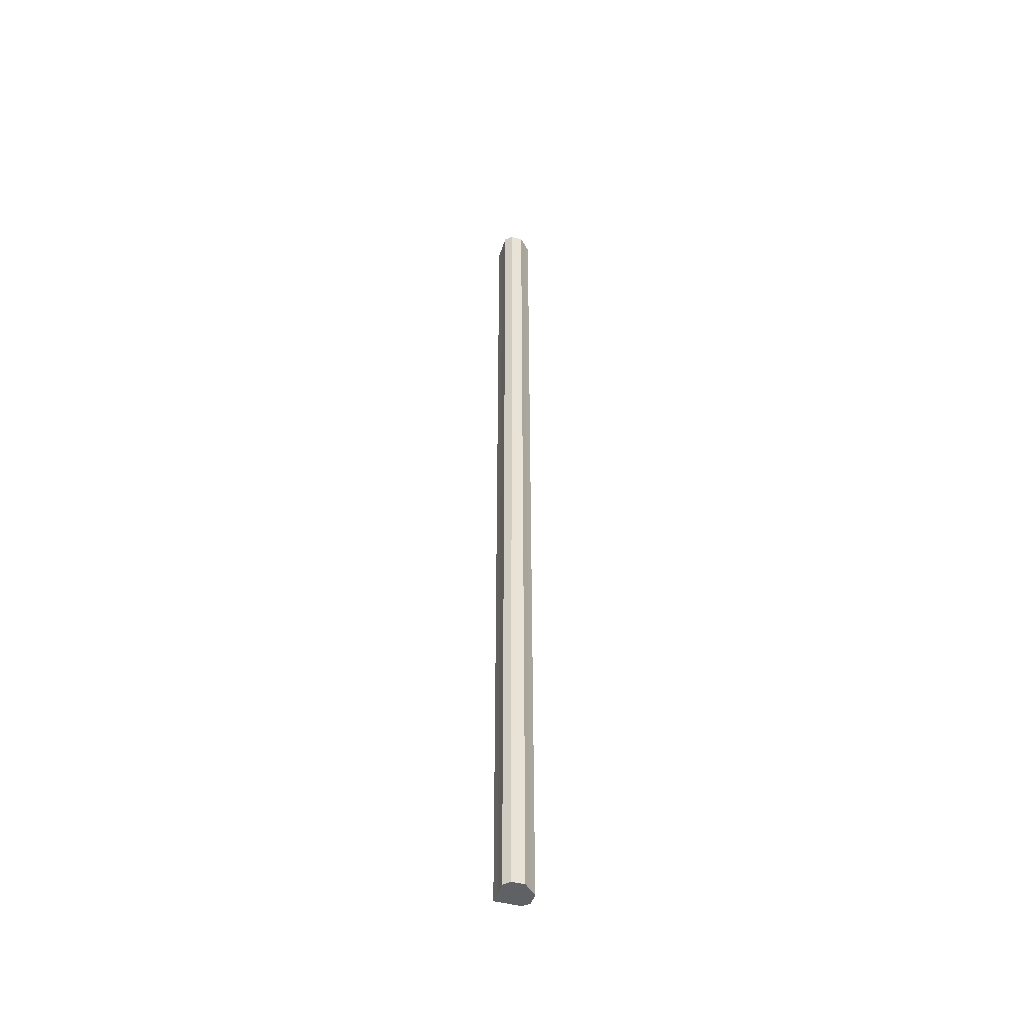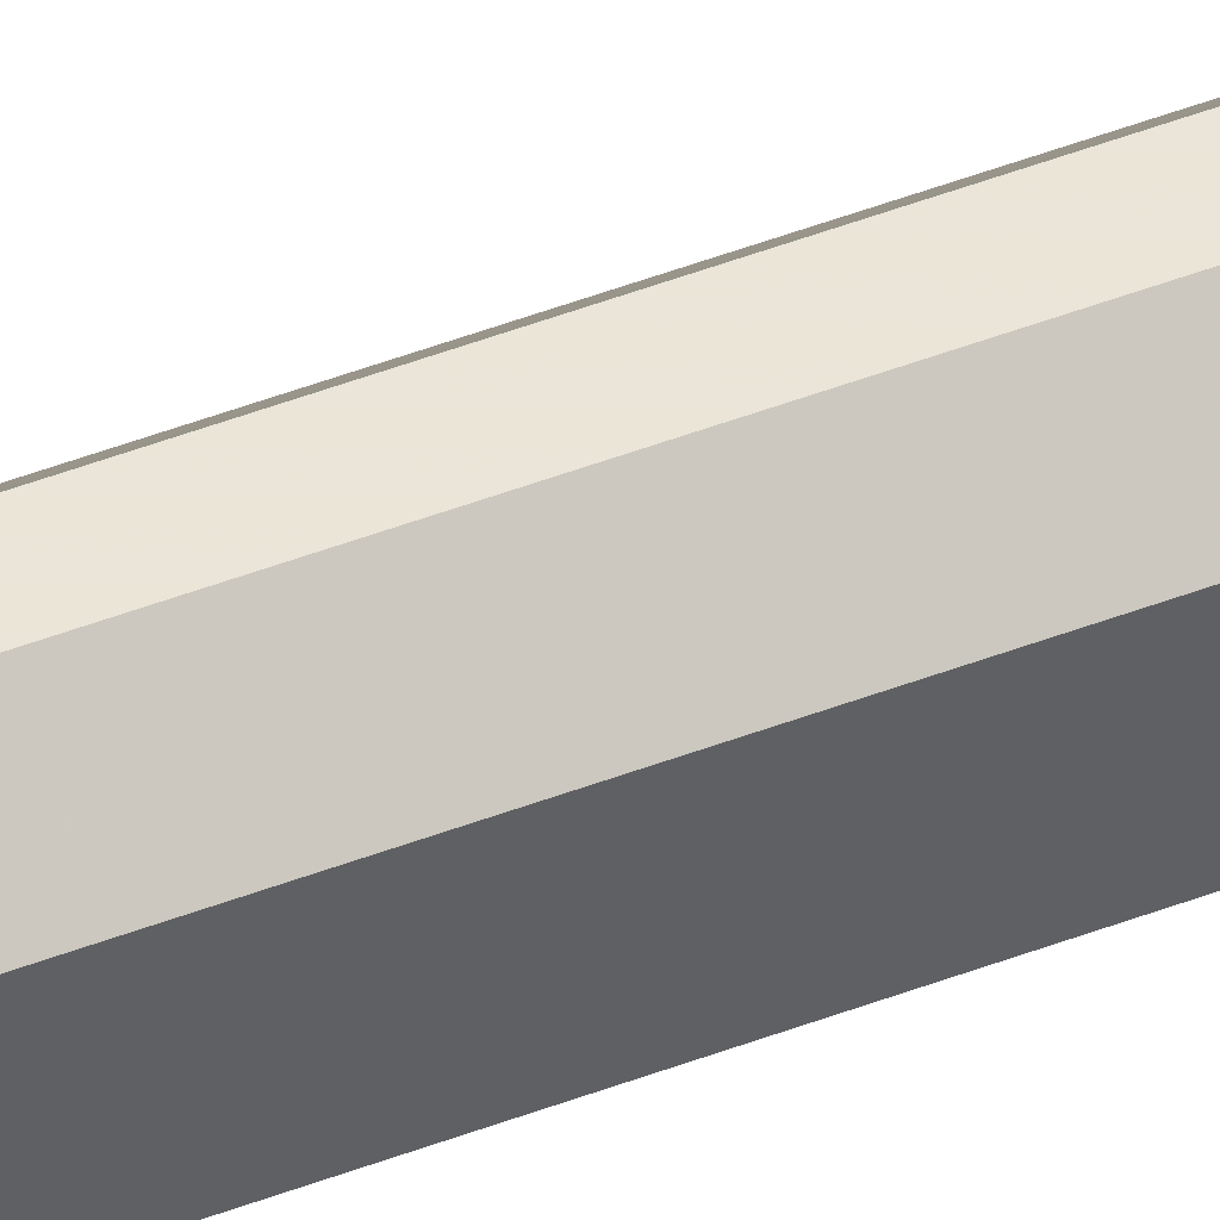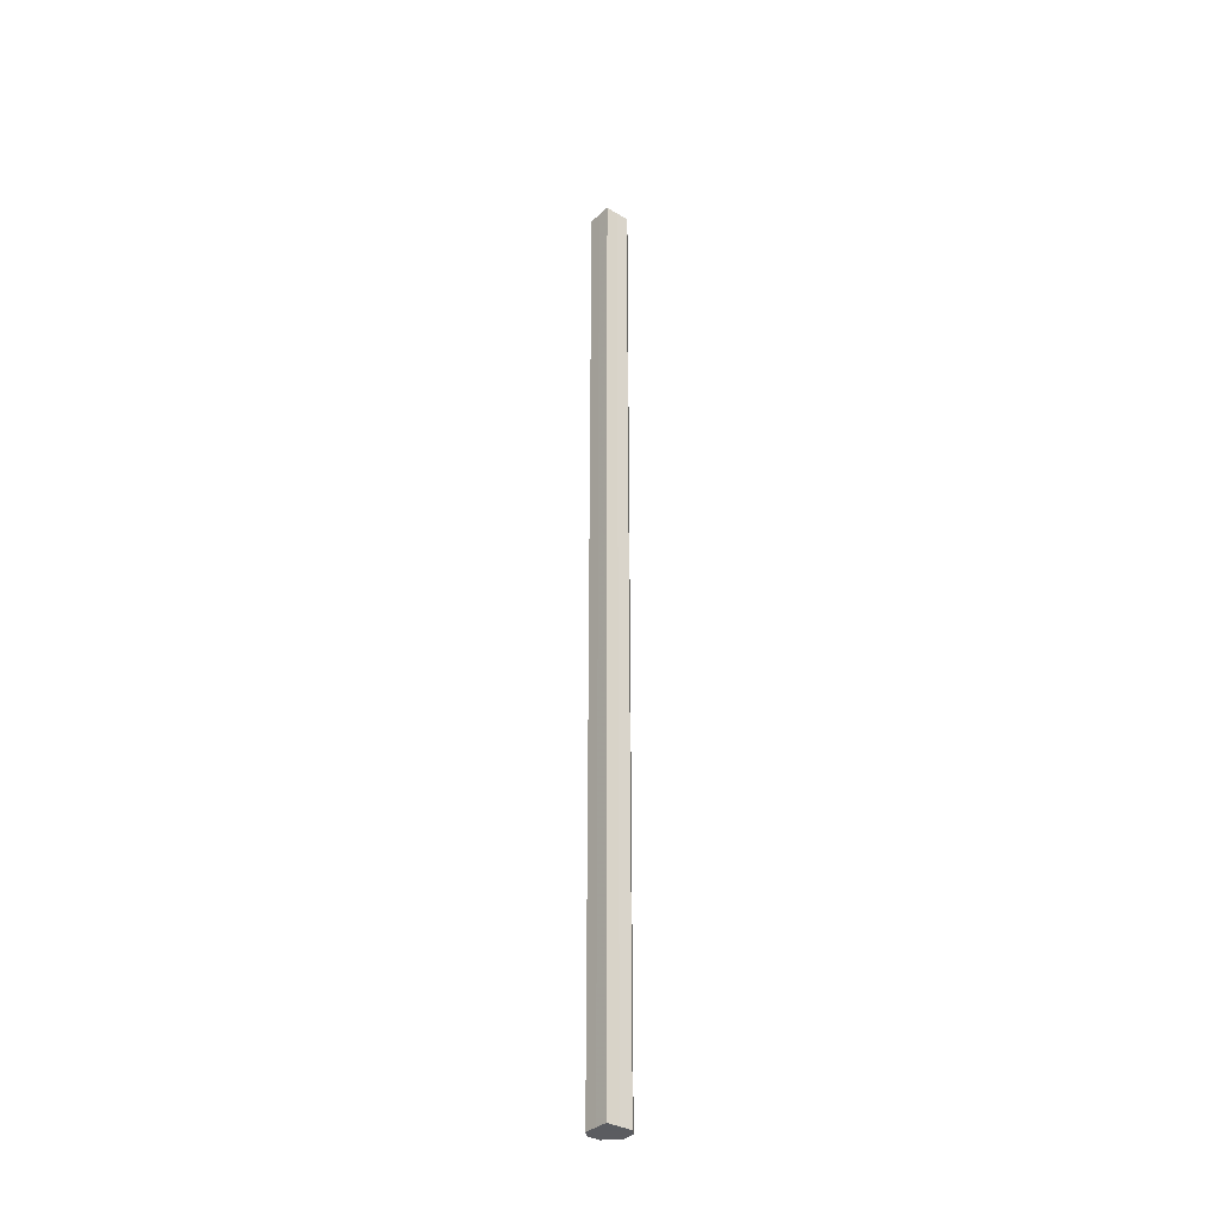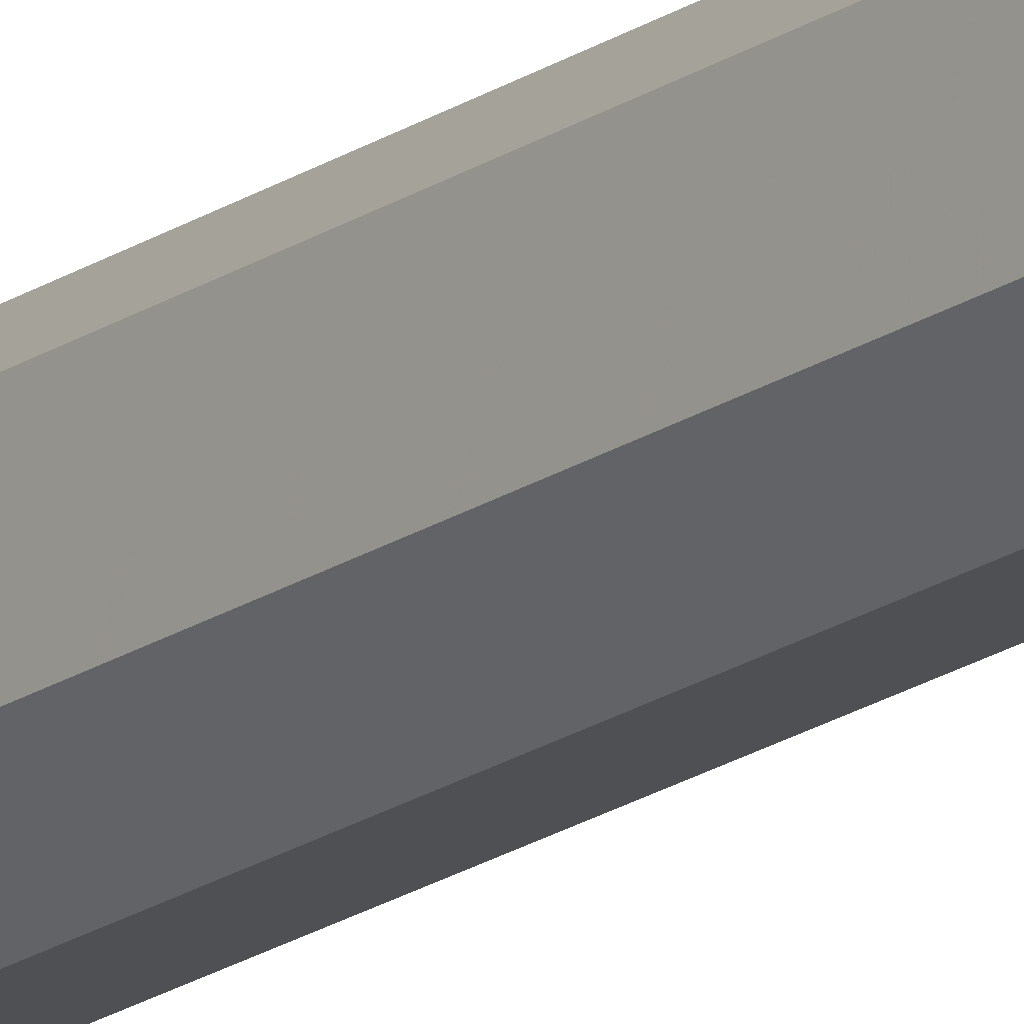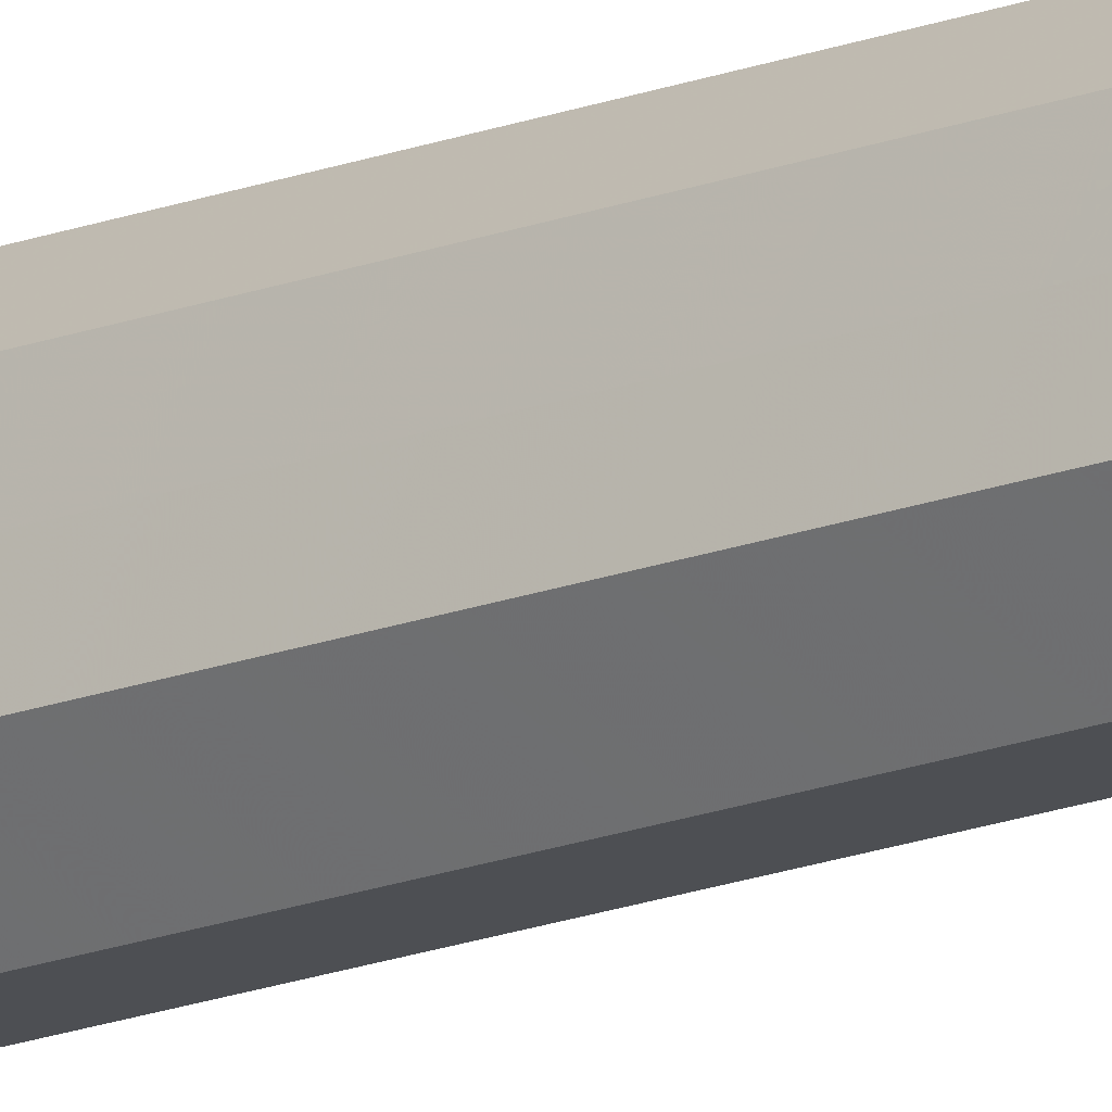
<metadata>
{"format":"obj","ext":"obj","renderer":"f3d","projection":"perspective","resolution":1024,"background":"white","views":[{"elev":-46.8,"azim":27.8,"up":"+Z"},{"elev":43.4,"azim":65.1,"up":"+Y"},{"elev":-34.5,"azim":-84.3,"up":"+Z"},{"elev":-18.7,"azim":142.6,"up":"+Y"},{"elev":-18.7,"azim":125.8,"up":"+Y"}]}
</metadata>
<code>
o 1281
v 2236 1864 9.6
v 2236 1864 9.6
v 2236 1864 10.67
v 2236 1864 9.6
v 2236 1864 10.67
v 2236 1864 9.6
v 2236 1864 10.67
v 2236 1864 9.6
v 2236 1864 10.67
v 2236 1864 9.6
v 2236 1864 10.67
v 2236 1864 9.6
v 2236 1864 10.67
v 2236 1864 9.6
v 2236 1864 10.67
v 2236 1864 9.6
v 2236 1864 10.67
v 2236 1864 9.6
v 2236 1864 10.67
v 2236 1864 9.6
v 2236 1864 10.67
v 2236 1864 9.6
v 2236 1864 10.67
v 2236 1864 9.6
v 2236 1864 10.67
v 2236 1864 9.6
v 2236 1864 10.67
v 2236 1864 9.6
v 2236 1864 10.67
v 2236 1864 9.6
v 2236 1864 10.67
v 2236 1864 9.6
v 2236 1864 10.67
v 2236 1864 9.6
v 2236 1864 10.67
v 2236 1864 9.6
v 2236 1864 10.67
v 2236 1864 9.6
v 2236 1864 10.67
v 2236 1864 9.6
v 2236 1864 10.67
v 2236 1864 9.6
v 2236 1864 9.6
v 2236 1864 9.6
v 2236 1864 9.6
v 2236 1864 9.6
v 2236 1864 9.6
v 2236 1864 9.6
v 2236 1864 9.6
v 2236 1864 9.6
v 2236 1864 9.6
v 2236 1864 10.67
v 2236 1864 10.67
v 2236 1864 10.67
v 2236 1864 10.67
v 2236 1864 10.67
v 2236 1864 10.67
v 2236 1864 10.67
v 2236 1864 10.67
v 2236 1864 10.67
v 2236 1864 10.67
v 2236 1864 10.67
f 1 2 3
f 2 4 5
f 6 1 7
f 4 8 9
f 10 6 11
f 8 12 13
f 12 14 15
f 16 10 17
f 18 16 19
f 20 18 21
f 21 22 23
f 23 24 25
f 25 26 27
f 27 28 29
f 29 30 31
f 31 32 33
f 33 34 35
f 35 36 37
f 37 38 39
f 39 40 41
f 42 40 43
f 42 44 40
f 42 43 45
f 42 46 44
f 42 45 47
f 42 48 46
f 42 47 49
f 42 50 48
f 42 49 51
f 42 51 50
f 52 53 54
f 52 55 53
f 52 54 56
f 52 57 55
f 52 56 58
f 52 59 57
f 52 58 60
f 52 61 59
f 52 60 62
f 52 62 61

</code>
